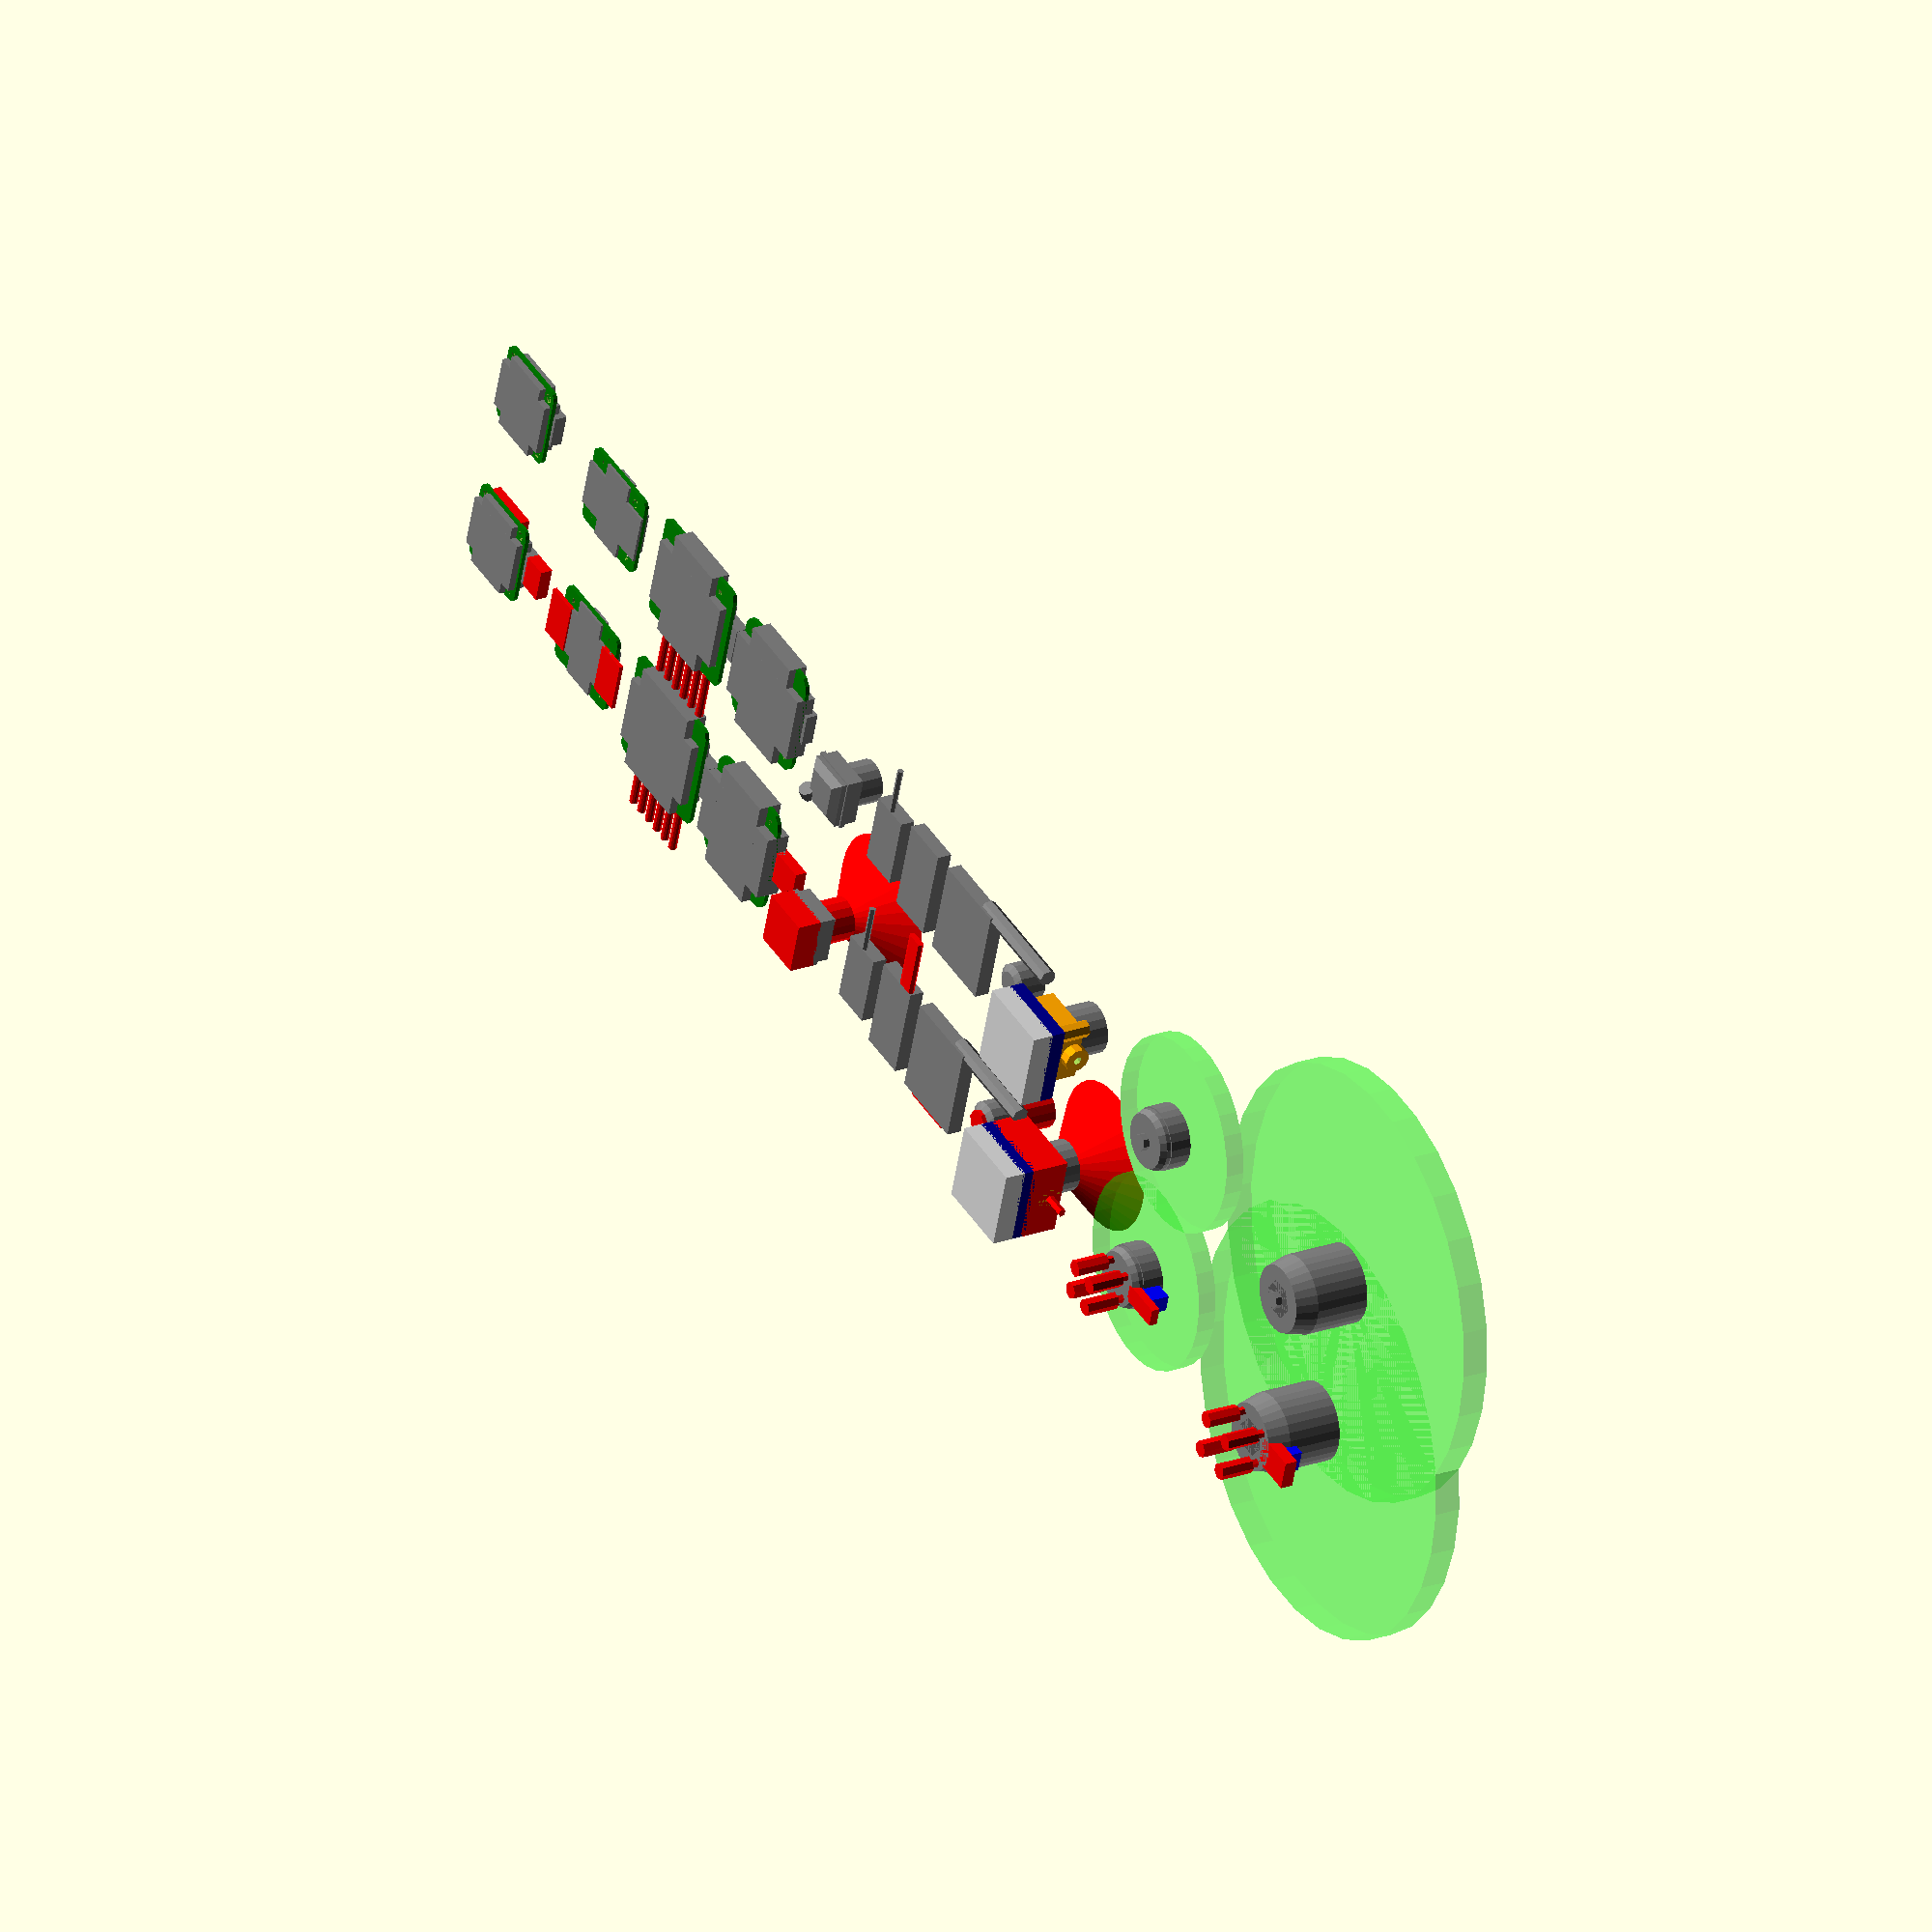
<openscad>


/*
Copter parts library

(c) 2017 Fabian Huslik

https://github.com/fabianhu/
*/ 


translate([-80,0,0]) REVO16x16(); 
translate([-40,0,0]) ESC16x16();
translate([-5,0,0]) ESC20x20();
translate([30,0,0]) OMNIBUS20x20();
translate([65,0,0]) CAMERA();
translate([85,0,0]) RX_XM();
translate([100,0,0]) RX_XMPLUS();
translate([120,0,0]) TX_MM213TL();
translate([140,0,0]) BEEPER();
translate([160,0,0]) RUNCAM_SWIFT();
translate([200,0,0]) motor1103();
translate([260,0,0]) motor1807();


translate([-80,40,0]) REVO16x16(true); 
translate([-40,40,0]) ESC16x16(true);
translate([-5,40,0]) ESC20x20(true);
translate([30,40,0]) OMNIBUS20x20(true);
translate([65,40,0]) CAMERA(true);
translate([85,40,0]) RX_XM(true);
translate([100,40,0]) RX_XMPLUS(true);
translate([120,40,0]) TX_MM213TL(true);
translate([140,40,0]) BEEPER(true);
translate([160,40,0]) RUNCAM_SWIFT(true);
translate([200,40,0]) motor1103(true);
translate([260,40,0]) motor1807(true);



module ESC16x16(clr=false) 
{
    l = 15;
    PCB_x = 22.8;	
    PCB_y = 20.45;
    PCB_r = 3.5;
	hp=1.0; // PCB thickness
	
    difference()
    {
        
		color("green") hull()
        {
			for(i = [ 
			         [ (PCB_x-PCB_r)/2,   (PCB_y-PCB_r)/2,  0],
			         [ (PCB_x-PCB_r)/2, -(PCB_y-PCB_r)/2, 0],
			         [ -(PCB_x-PCB_r)/2,  (PCB_y-PCB_r)/2, 0],
			         [ -(PCB_x-PCB_r)/2,  -(PCB_y-PCB_r)/2, 0] ])
			{
				translate (i) cylinder(h=hp,r=PCB_r/2,$fn = 12);
			}
		}

		for(i = [ 
		         [  l/2,   l/2,  0],
		         [ l/2, -l/2, 0],
		         [-l/2,  l/2, 0],
		         [-l/2,  -l/2, 0] ])
		{   
			translate (i) cylinder(h=hp,d=2.15,$fn = 12);
		}
	}
	ttop=1.6;
	color("grey") translate([0,0,ttop/2+hp]) cube([19.8,10.7,ttop],true); // upper alongside block
	color("grey") translate([0,0,ttop/2+hp]) cube([6,17.8,ttop],true); // upper across block	
    tlow=0.6;
    color("grey") translate([0,0,-tlow/2]) cube([23,12,tlow],true); // lower alongside block
	color("grey") translate([0,0,-tlow/2]) cube([9.5,20,tlow],true); // lower across block


    if(clr)
    {
        color("red") translate([-11,0,-0.5]) cube([8,12,1],true); // upper connector space 
        color("red") translate([11,0,-0.5]) cube([8,12,1],true); // connector space
        for(i = [ [  l/2,   l/2,  0], [ l/2, -l/2, 0], [-l/2,  l/2, 0], [-l/2,  -l/2, 0] ])
        {   
			//color("red") translate (i) cylinder(h=1.6,d=4);
		} 
    }

}



module REVO16x16(clr=false) 
{
    l = 16;
	PCB_x = 20.3;
    PCB_y = 20.3;
    PCB_r = 3.5;
	h=1; // PCB thickness
	
    difference()
    {
        
		color("green") hull()
        {
			for(i = [ 
			         [ (PCB_x-PCB_r)/2,   (PCB_y-PCB_r)/2,  0],
			         [ (PCB_x-PCB_r)/2, -(PCB_y-PCB_r)/2, 0],
			         [ -(PCB_x-PCB_r)/2,  (PCB_y-PCB_r)/2, 0],
			         [ -(PCB_x-PCB_r)/2,  -(PCB_y-PCB_r)/2, 0] ])
			{
				translate (i) cylinder(h,r=PCB_r/2,$fn = 12);
			}
		}

		for(i = [ [  l/2,   l/2,  0], [ l/2, -l/2, 0], [-l/2,  l/2, 0], [-l/2,  -l/2, 0] ])
		{   
			translate (i) cylinder(h,d=2.2,$fn = 12);
		}
	}
	
	color("grey") translate([0,0,h/2]) cube([12.8,19,4.2],true); // inner block
	color("grey") translate([0,0,h/2]) cube([19,12.8,4.2],true); // inner block
	color("grey") translate([8.0,0,(2.7/2)+h]) cube([6,7.8,2.9],true); // USB
    //color("lightgrey") translate([0,8,(2.7/2)+h]) cube([8.5,6,4.0],true); // ESC conn
    
    if(clr)
    {
        color("red") translate([14.0,0,(2.7/2)+h]) cube([6,7.8,2.9],true); // USB connector
        color("red") translate([-9,0,0.75+h]) cube([3,13,2],true); // upper connector space 
        color("red") translate([0,-9,0.75+h]) cube([13,3,2],true); // connector space
       // color("red") translate([0,13,(2.7/2)+h]) cube([8.5,4,3.5],true); // ESC conn 
    
        for(i = [ [  l/2,   l/2,  0], [ l/2, -l/2, 0], [-l/2,  l/2, 0], [-l/2,  -l/2, 0] ])
        {   
			//color("red") translate (i) cylinder(h=1.6,d=4);
		}
    }
    
}


module copy_mirror(vec=[0,1,0])
{
    children();
    mirror(vec) children();
}


module ESC20x20(clr=false) 
{
	l = 20/2;
	lb= 27;
	wb= 31;
	h=1.0;
	r= 4;
	difference(){

		//PCB
		color("green") hull()
        {
			w= (wb-r)/2;
			d = (lb-r)/2;
			for(i = [ 
			         [  w,   d,  0],
			         [ w, -d, 0],
			         [-w,  d, 0],
			         [-w,  -d, 0] ])
			{
				translate (i) cylinder(h,d=r);
			}
		}
        
		for(i = [ 
		         [  l,   l,  0],
		         [ l, -l, 0],
		         [-l,  l, 0],
		         [-l,  -l, 0] ])
		{   
			translate (i) cylinder(h,d=2.2);
		}
	}
	thick= clr?5:4.5;
	color("grey") translate([0,0,h/2]) cube([clr?20:16.5,27,thick],true);
	color("grey") translate([0,0,h/2]) cube([27,16.5,thick],true);
    color("grey") translate([14,0,2.5]) cube([7,9,3],true);
    
    // cables
    if(clr)
    {
    copy_mirror([0,1,0]) for(i = [-3.5*2.5:3.5:10] 
		        )
		{   
			color("red") translate ([ i, -10, +1.0+0.8]) rotate([90,0,0]) cylinder(h=15,d=2,$fn=12);
		}
    }
    
}



module OMNIBUS20x20(clr=false) 
{


	l= 20/2;
	h=1.0; // PCB thickness
	difference()
    {

		color("green") hull()
        {
			for(i = [ 
			         [  l,   l,  0],
			         [ l, -l, 0],
			         [-l,  l, 0],
			         [-l,  -l, 0] ])
			{
				translate (i) cylinder(h,d=(27-20));
			}
		}

		for(i = [ 
		         [  l,   l,  0],
		         [ l, -l, 0],
		         [-l,  l, 0],
		         [-l,  -l, 0] ])
		{   
			translate (i) cylinder(h,d=2.2);
		}
	}
	thick= clr?5.6:1.8+h+1.8;
	color("grey") translate([0,0,h/2]) cube([16.5,27,thick],true); // inner block
	color("grey") translate([0,0,h/2]) cube([27,16.5,thick],true); // inner block
	color("grey") translate([11.5,0,(2.7/2)+h]) cube([6,7.8,2.8],true); // USB
    
    if(clr)
    {
        color("red") translate([11.5+5,0,(2.7/2)+h]) cube([6+5,7.8,2.8],true); // USB
    }
    
}


module CAMERA(clr=false) 
{
	h_lens=6.7;
	color("grey") cylinder(d=10,h=h_lens); // lens
	color("grey") translate([0,0,-3/2]) cube([11.7,11.7,3],true); // upper block

	color("grey") translate([0,0,-1.3/2-3]) cube([12.5,12.5,1.3],true); // PCB


	color("grey") hull()
    {
		translate([0,0,-4]) cube([11.7,11.7,3],true);
		translate([0,0,-4]) cube([8,8,6],true);
	}
	color("grey") translate([-4.5,2.0,-7.5])  rotate([-60,0,0]) cylinder(d=4,h=2.5); // mic

	color("red") if(clr)
    {
        translate([0,0,h_lens]) cylinder(d1=8,d2=35,h=10); // view angle
        //hull() {
        color("grey") cylinder(d=10,h=h_lens); // lens
        //translate([0,-10,0]) color("grey") cylinder(d=10,h=h_lens); // lens ext}
		translate([0,0,-7]) cube([12.5,12.5,6],true); // conn block
		//translate([0,-10,-7]) cube([12.5,12.5,6],true); // conn block ext
        //translate([0,-10,-1.3/2-3]) cube([12.5,12.5,1.3],true); // PCB ext
        //translate([0,-10,-3/2]) cube([11.7,11.7,3],true); // upper block ext
        
	}

}

module RX_XMPLUS(clr=false)
{
	
    color("grey") cube([12,21.9,3.5],true);
	color("red") if(clr)
    {
		hull()
        {
			translate([1.5,-10,-1]) rotate([90,0,0]) cylinder(h=15,d=1.5);
			translate([5,-10,-1]) rotate([90,0,0]) cylinder(h=15,d=1.5);
		}
	}
}

module RX_XM(clr=false)
{
	
    color("grey") cube([10.3,16.9,3.5],true);
    color("grey") translate([0,-5,-1]) rotate([90,0,0]) cylinder(h=15,d=1.5);
	color("red") if(clr)
    {
			
	}
}

module TX_MM213TL(clr=false)
{
	color("grey") cube([19.5,22.5,3.5],true);

	color("grey") translate([5,-10.5,0.5]) rotate ([0,90,0])  cylinder(d=4,h=27);
	color("red") if(clr)
        {
		translate([0,10,0.5]) cube([13,4,4],true);
	}
}

module BEEPER(clr=false)
{
	color("grey") hull()
    {
        cylinder(d=9.2,h=6);
        translate([0,0,-1]) cylinder(d=6,h=1);
    }
	color("red") if(clr)
    {
        translate([0,0,-2]) cylinder(d=6,h=2);
        translate([0,0,6]) cylinder(d=9.5,h=10);
	}
	else
	{
		
	 
	}
}

module RUNCAM_SWIFT(ext=false) 
{
    difference()
    {
        union()
        {
            color("grey") cylinder(d=12,h=10); // lens
            color("orange") rotate ([0,90,0]) cylinder(d=6,h=19,center=true); // fixing block
            color("orange") hull()
            {
                translate([7.5,-7.5,-5]) cylinder(d=4,h=7);
                translate([-7.5,7.5,-5]) cylinder(d=4,h=7);
            }
            //translate([0,0,-4.5-Conn_Len/2]) cube([19,19,9+Conn_Len],true);
            color("orange") translate([0,0,-1.5]) cube([14,13.3,7],true);
            color("darkblue") translate([0,0,-1.9-5]) cube([19,19,3.8],true); // PCA
            color("lightgrey") translate([4.4,7.9,-2-5-3.5]) cube([10.2,3.2,3.5],true); // connector
            
            color("lightgrey") translate([0,0,-2-5-3.75]) cube([19,19,5],true); // TX (partly !!!)
            
        }
        rotate ([0,90,0]) cylinder(d=2,h=20,center=true); // drill M2
    }
    color("red")
    if(ext)
    {
        translate([0,0,10]) cylinder(d1=10,d2=35,h=10); // view cone  
        rotate ([0,90,0]) cylinder(d=2,h=30,center=true); // add M2+extension in case of substraction
        //translate([0,0,-1.5]) cube([16,16,9],true); // center block
        translate([0,0,-1.5]) cube([19,19,9],true); // center block
        
        
        //translate([0,0,-2-5-3.75]) cube([19,19,15],true); // TX extended for un/install
    }
    
    //
    //
}

module motor1103(ext=false)
{
     
    union(){
    color("grey",1.0) cylinder(d1=13,d2=14.4,h=1.5);
    color("grey",1.0) translate([0,0,1.5])cylinder(d=14.4,h=1);
    if(ext)
    {
        for(i=[0:90:360])
        {
            color("red") rotate([0,0,i-45]) translate([4.5,0,-10]) cylinder(d=2,h=10);
            color("red") rotate([0,0,i-45]) translate([4.5,0,-10]) cylinder(d=4,h=8);
        }
        color("red") translate([10,0,1]) cube([10,4.3,2],center=true); // cable
        color("blue") translate([9,0,4]) cube([5,4,5],center=true); // room for installation of cable
    }
    color("grey") translate([0,0,-1.5])cylinder(d=4,h=1.56); // free room for bearing 
  
    
    color("grey",1.0) translate([0,0,2.5]) cylinder(d=15.0,h=5); //bell
    }
    
    color("lime",0.3) translate([0,0,3+4.5]) cylinder(d=1.8*25.4+0.25,h=4.5); //prop
}

module motor1807(ext=false)
{
     
    union(){
    color("grey",1.0) cylinder(d1=16,d2=18.65,h=5);
    color("grey",1.0) translate([0,0,5])cylinder(d=18.65,h=18-5); // upper motor
    if(ext)
    {
        for(i=[0:90:360])
        {
            color("red") rotate([0,0,i-45]) translate([6,0,-10]) cylinder(d=2,h=10);
            color("red") rotate([0,0,i-45]) translate([6,0,-10]) cylinder(d=4,h=8);
        }
        color("red") translate([10,0,1.5]) cube([10,7,3],center=true); // cable
        color("blue") translate([9,0,4]) cube([5,5,5],center=true); // room for installation of cable
    }
    color("grey") translate([0,0,-1.5])cylinder(d=4,h=1.56); // free room for bearing 
  
    
    color("grey",1.0) translate([0,0,2.5]) cylinder(d=15.0,h=5); //bell
    }
    
    color("lime",0.3) translate([0,0,18]) cylinder(d=102,h=6.2); //prop
    color("black",0.3) translate([0,0,0]) cylinder(d=9,h=31,$fn=6); //prop
   
}


</openscad>
<views>
elev=156.9 azim=342.6 roll=301.6 proj=o view=solid
</views>
